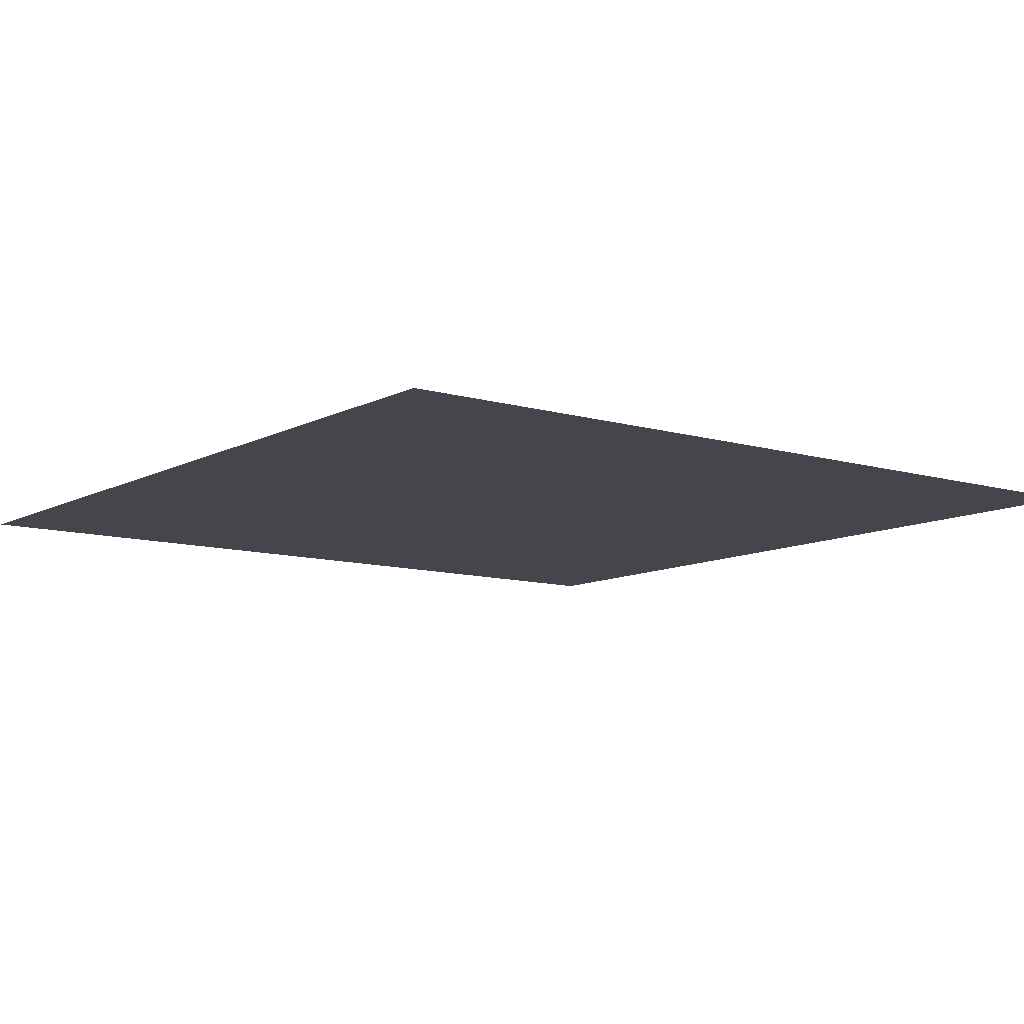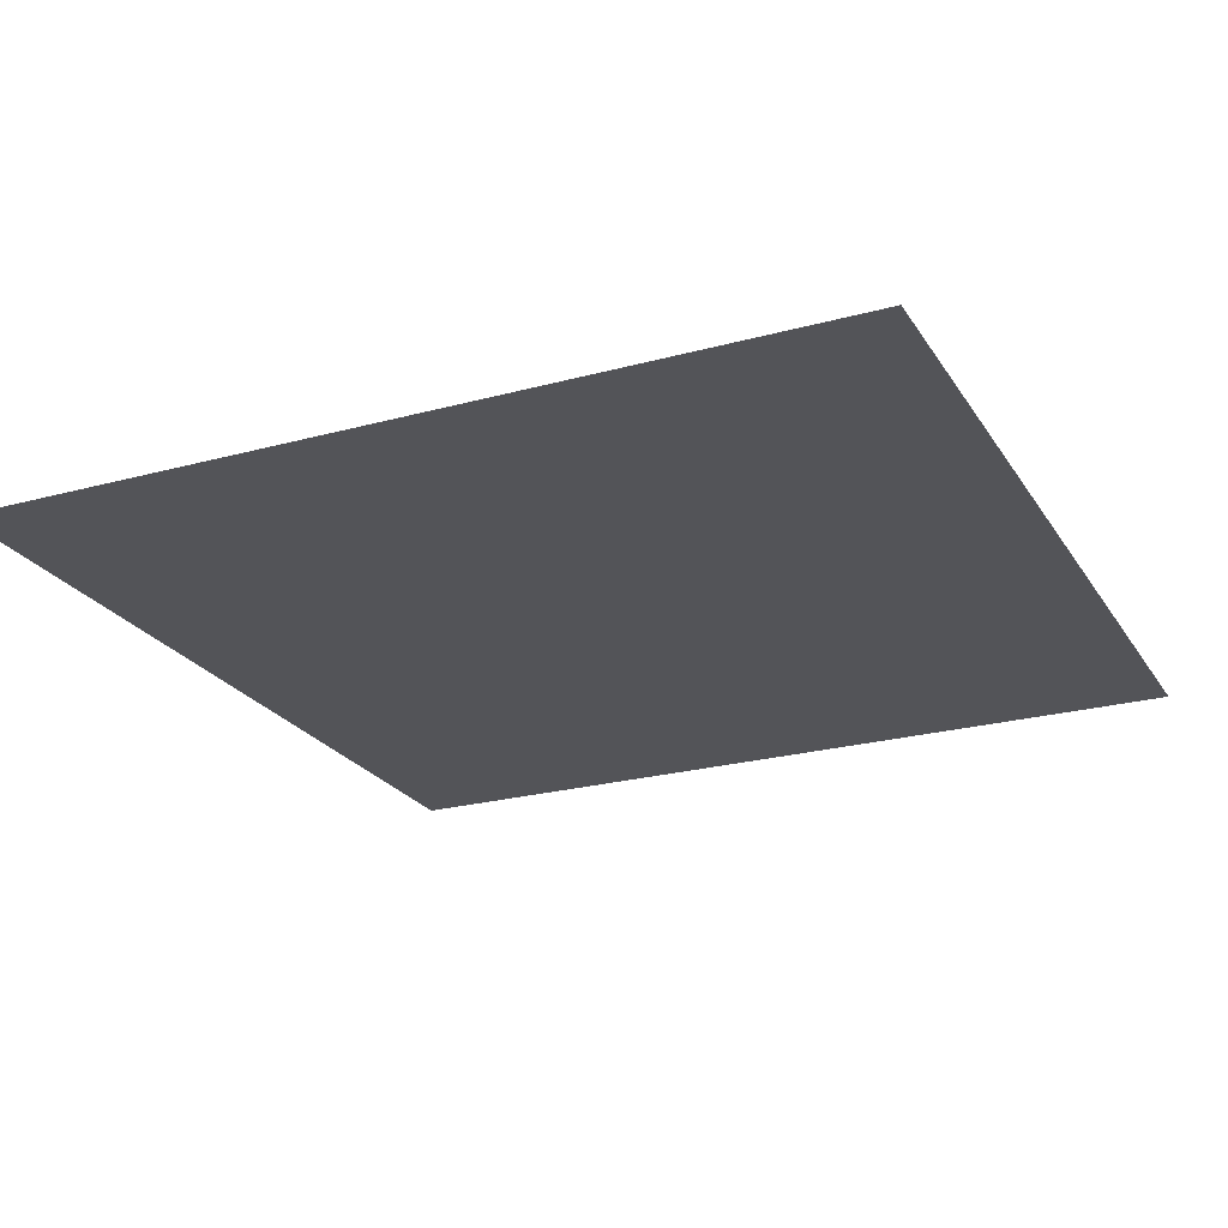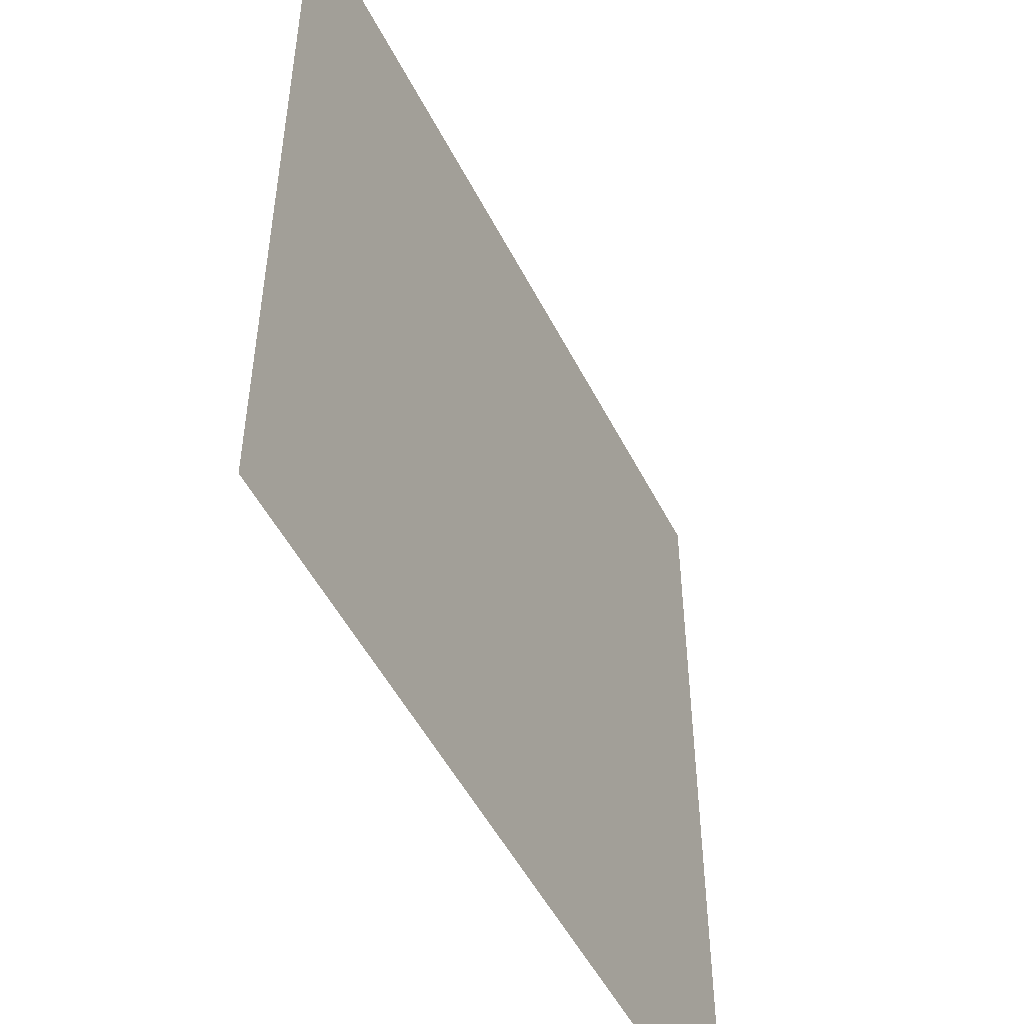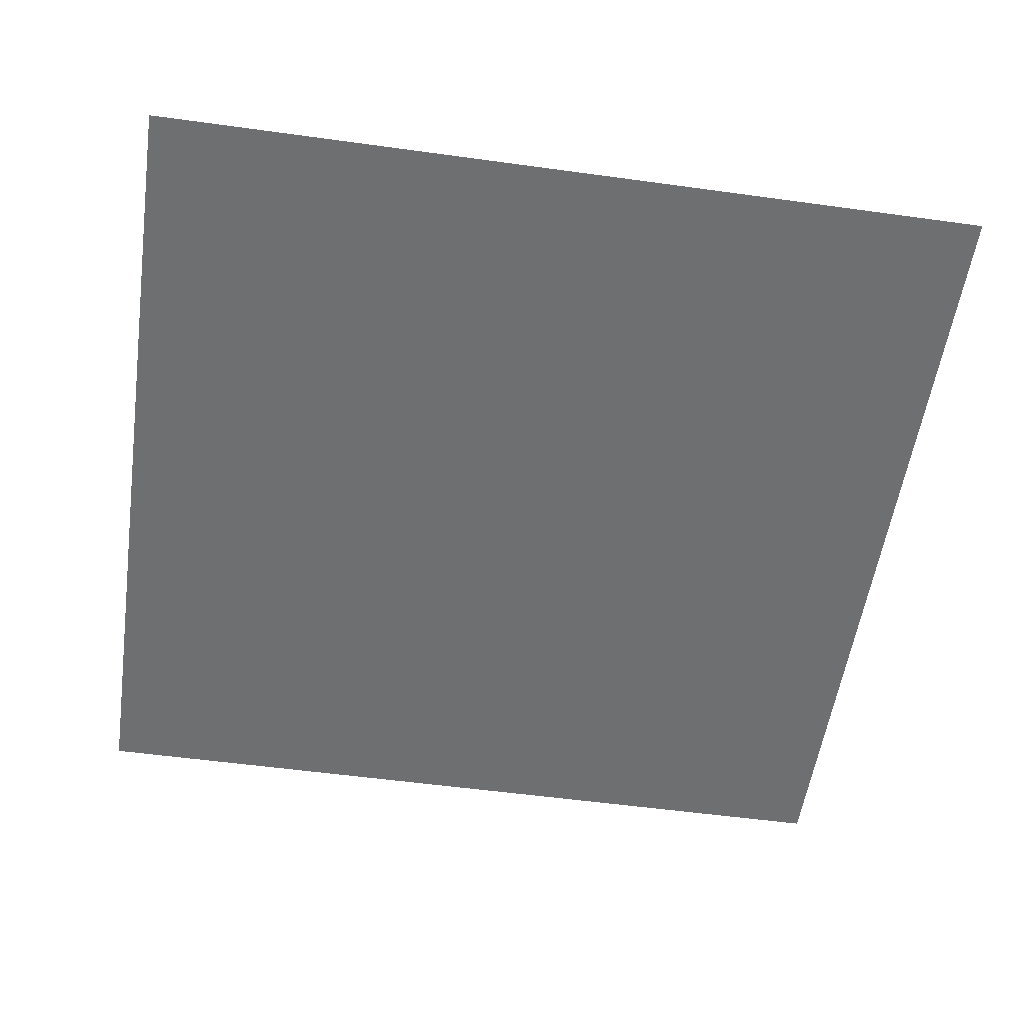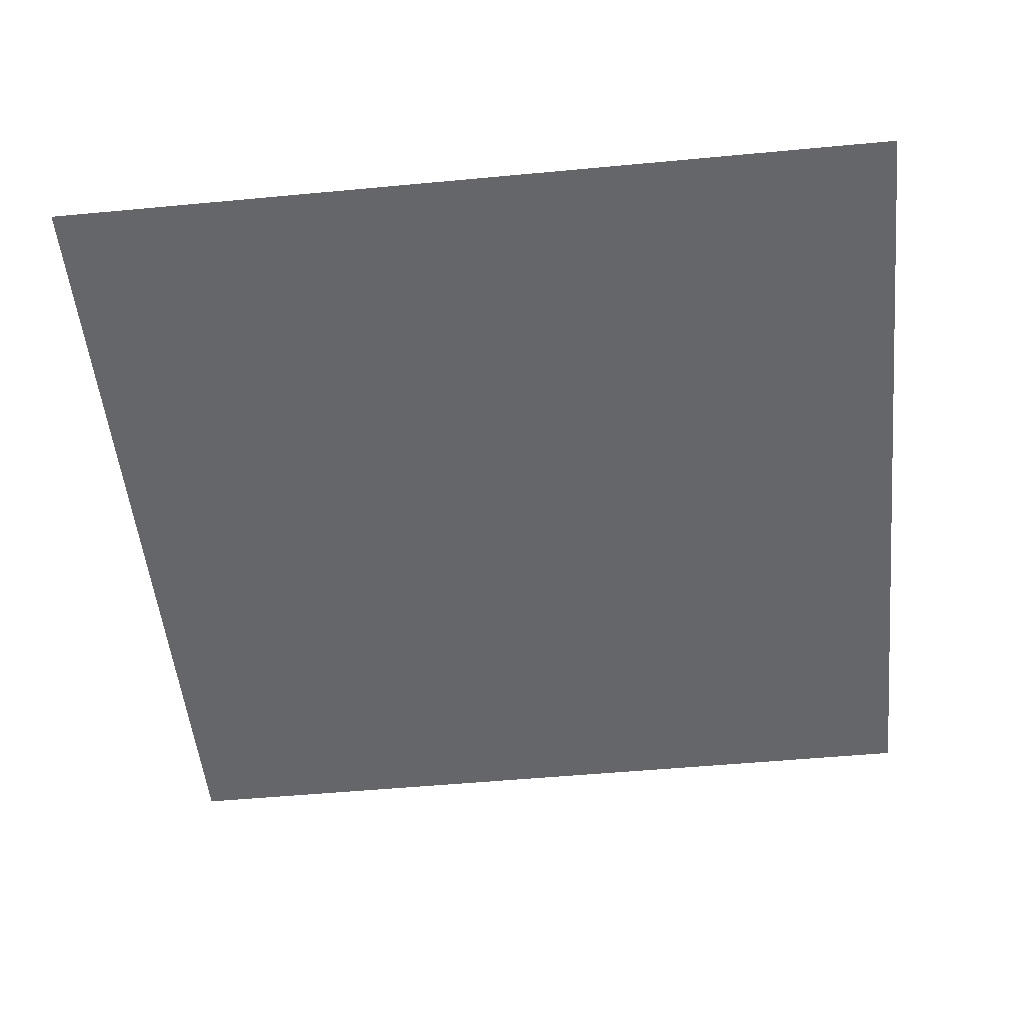
<metadata>
{"format":"obj","ext":"obj","renderer":"f3d","projection":"perspective","resolution":1024,"background":"white","views":[{"elev":-10.1,"azim":-37.1,"up":"+Y"},{"elev":-23.6,"azim":-155.4,"up":"+Y"},{"elev":-50.8,"azim":116.3,"up":"+Z"},{"elev":-54.6,"azim":81.7,"up":"+Y"},{"elev":-51.8,"azim":95.8,"up":"+Y"}]}
</metadata>
<code>
g obj_62664457
v -10 0 -10
v 10 0 -10
v -10 0 10
v 10 0 10
f 3 4 2 1

</code>
